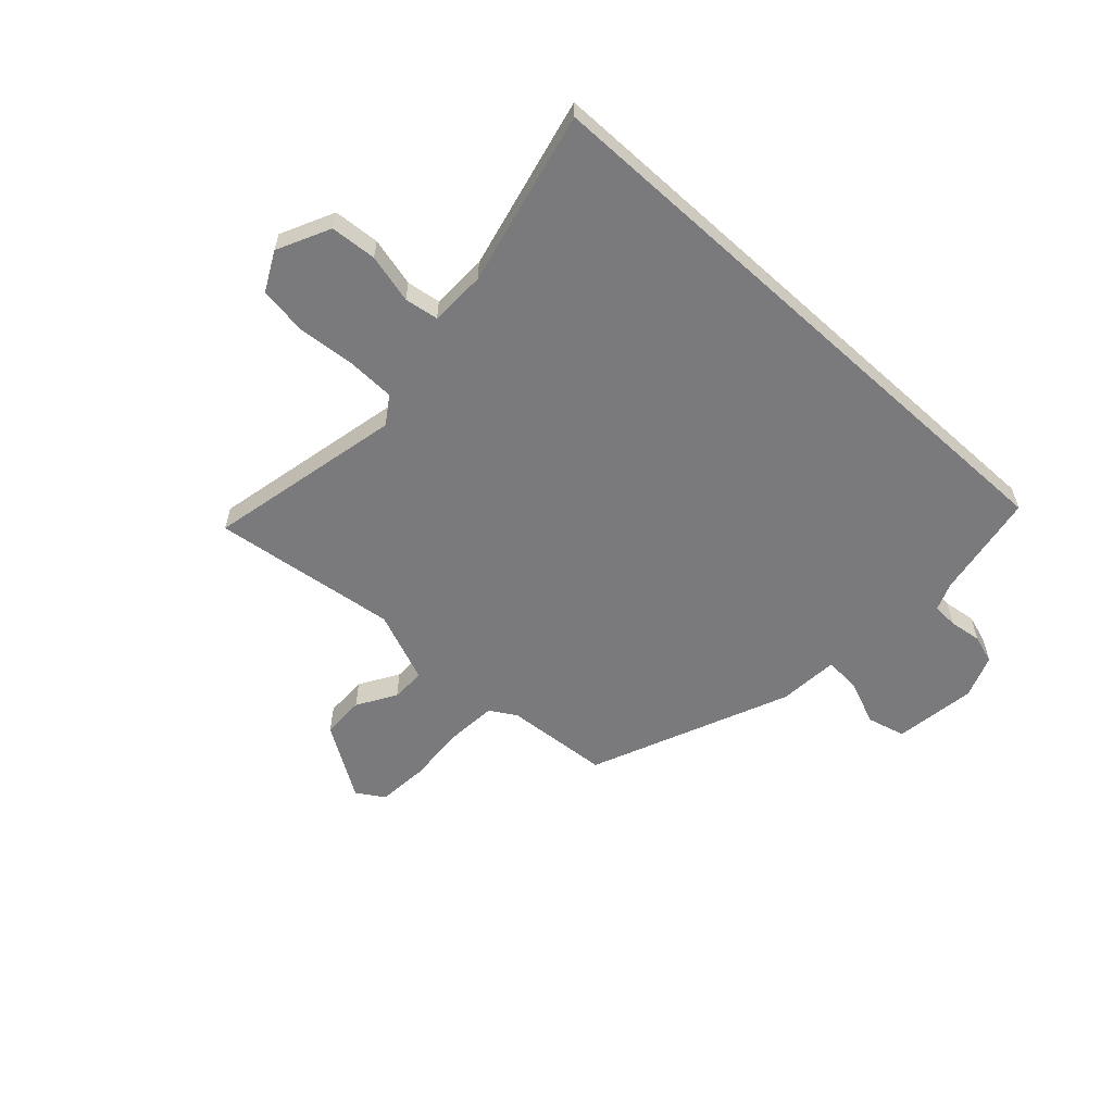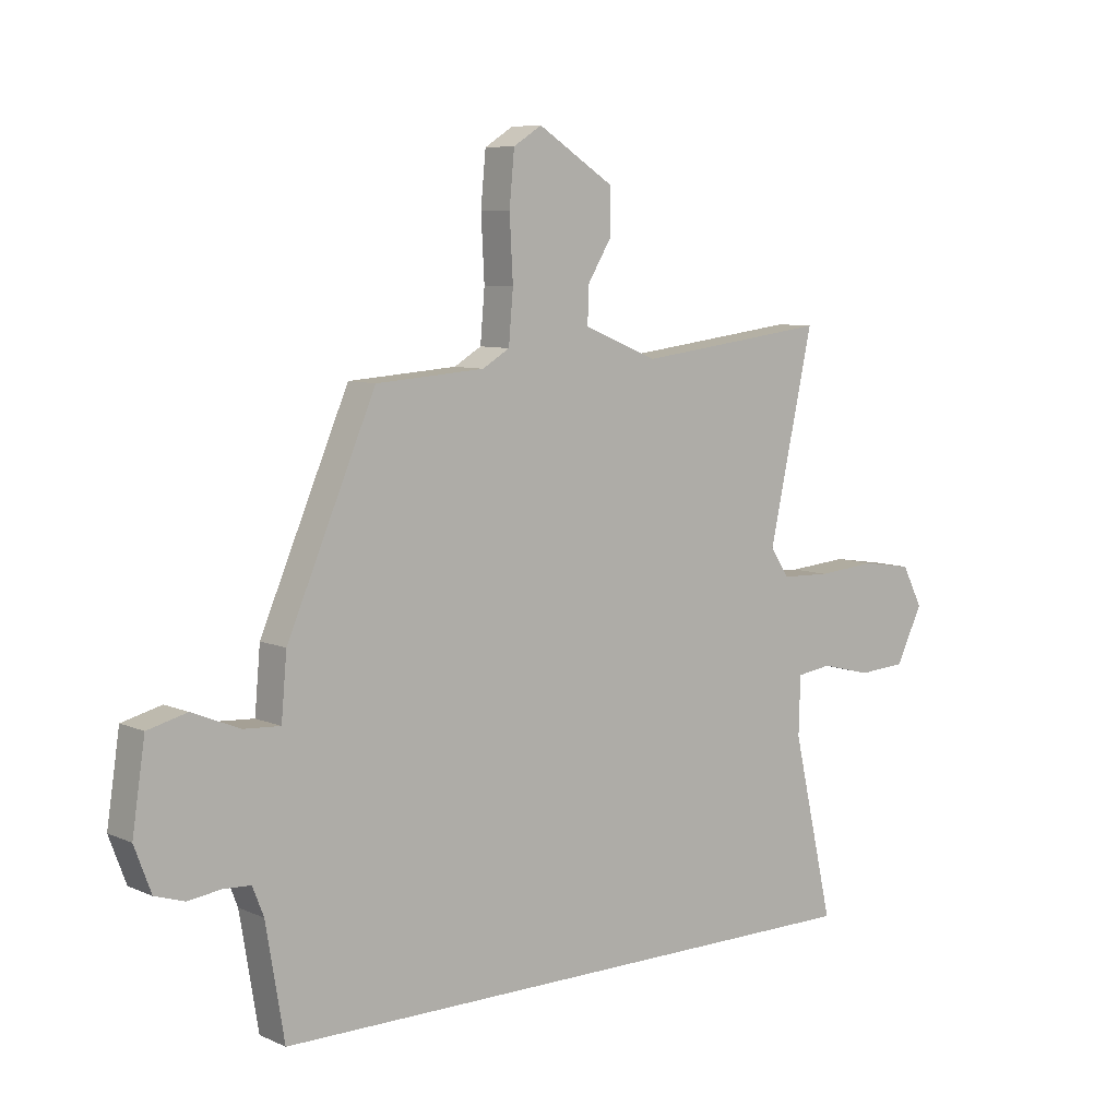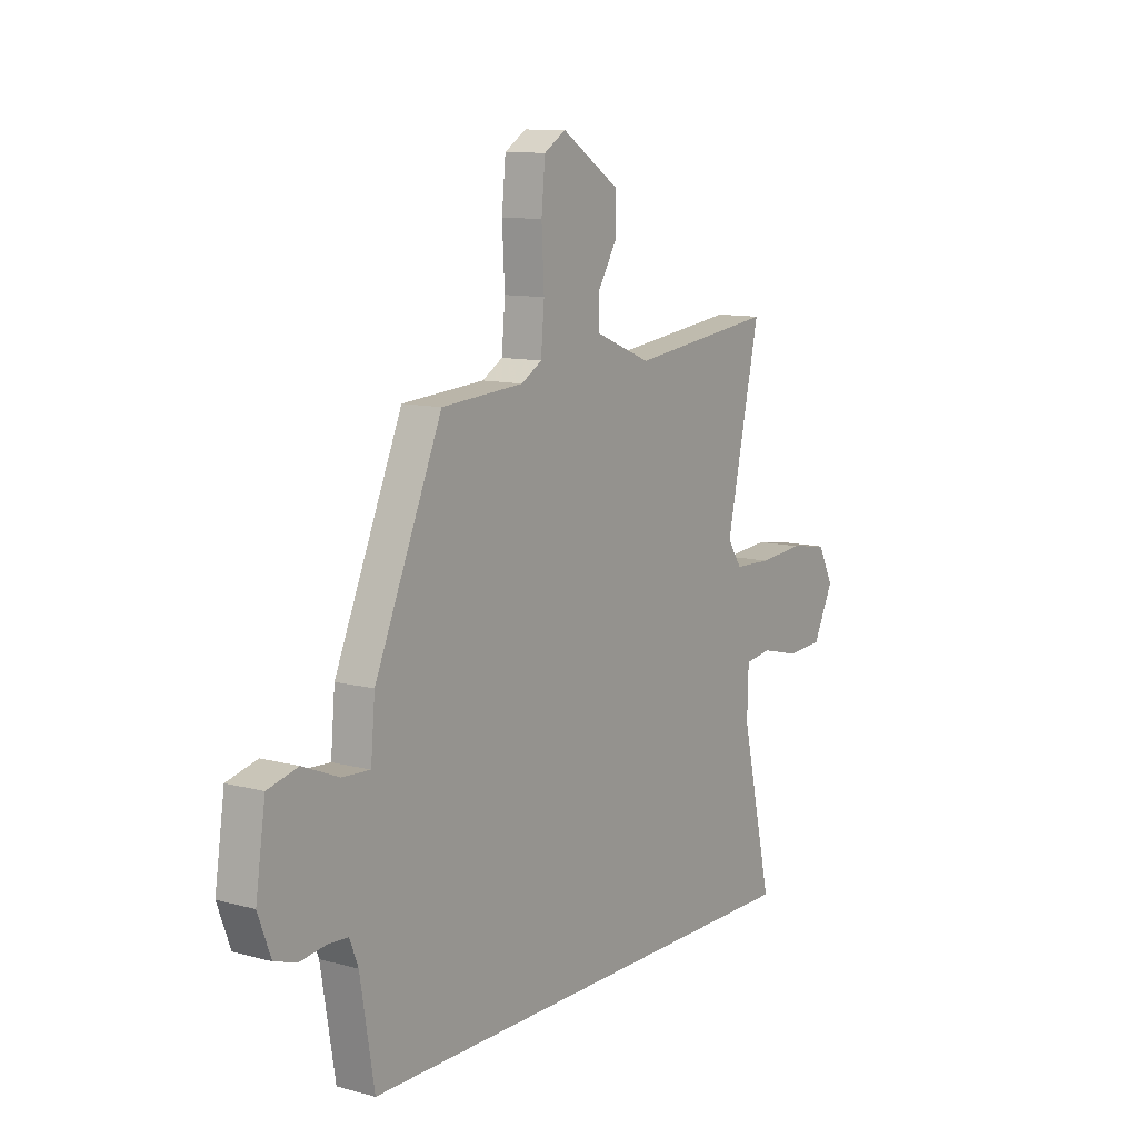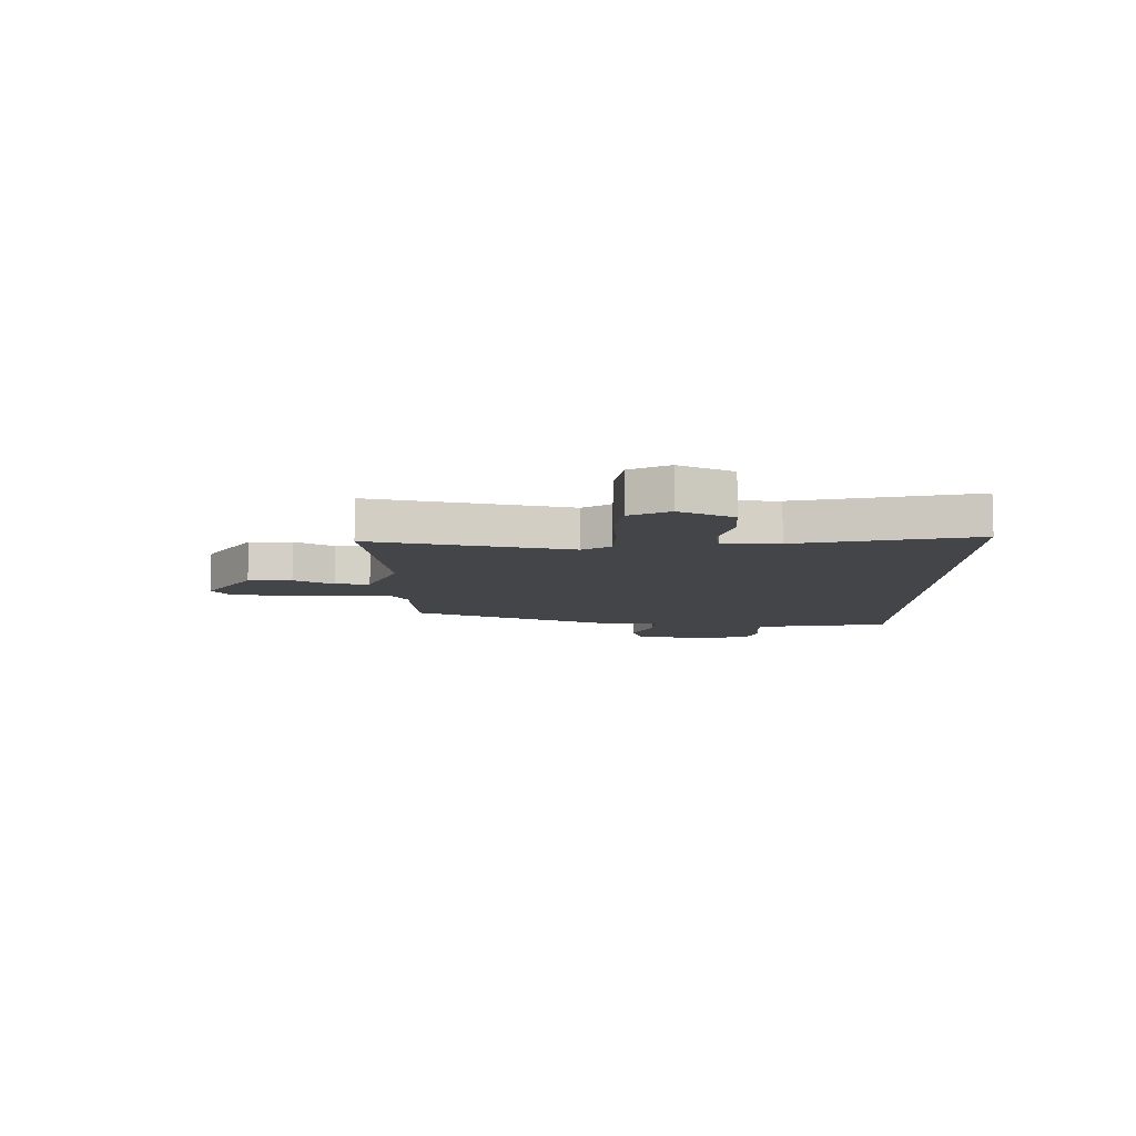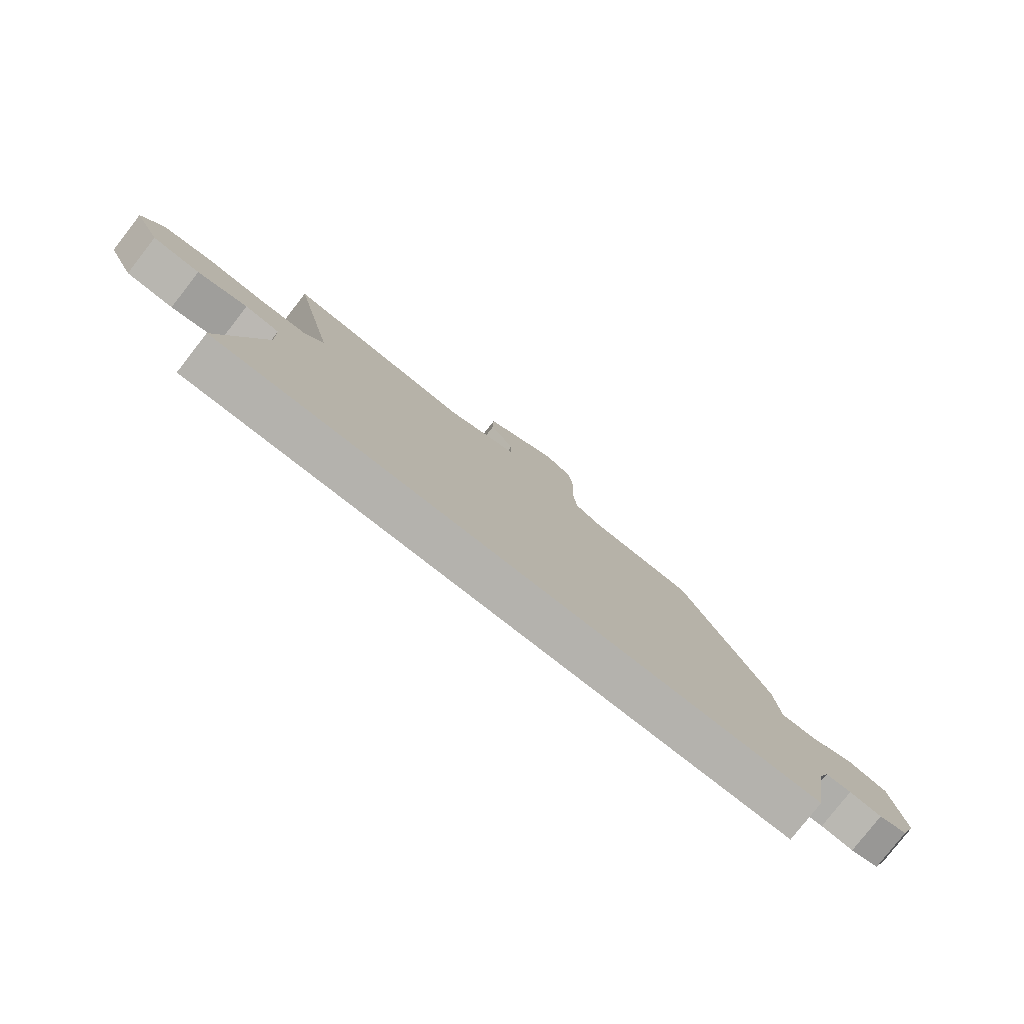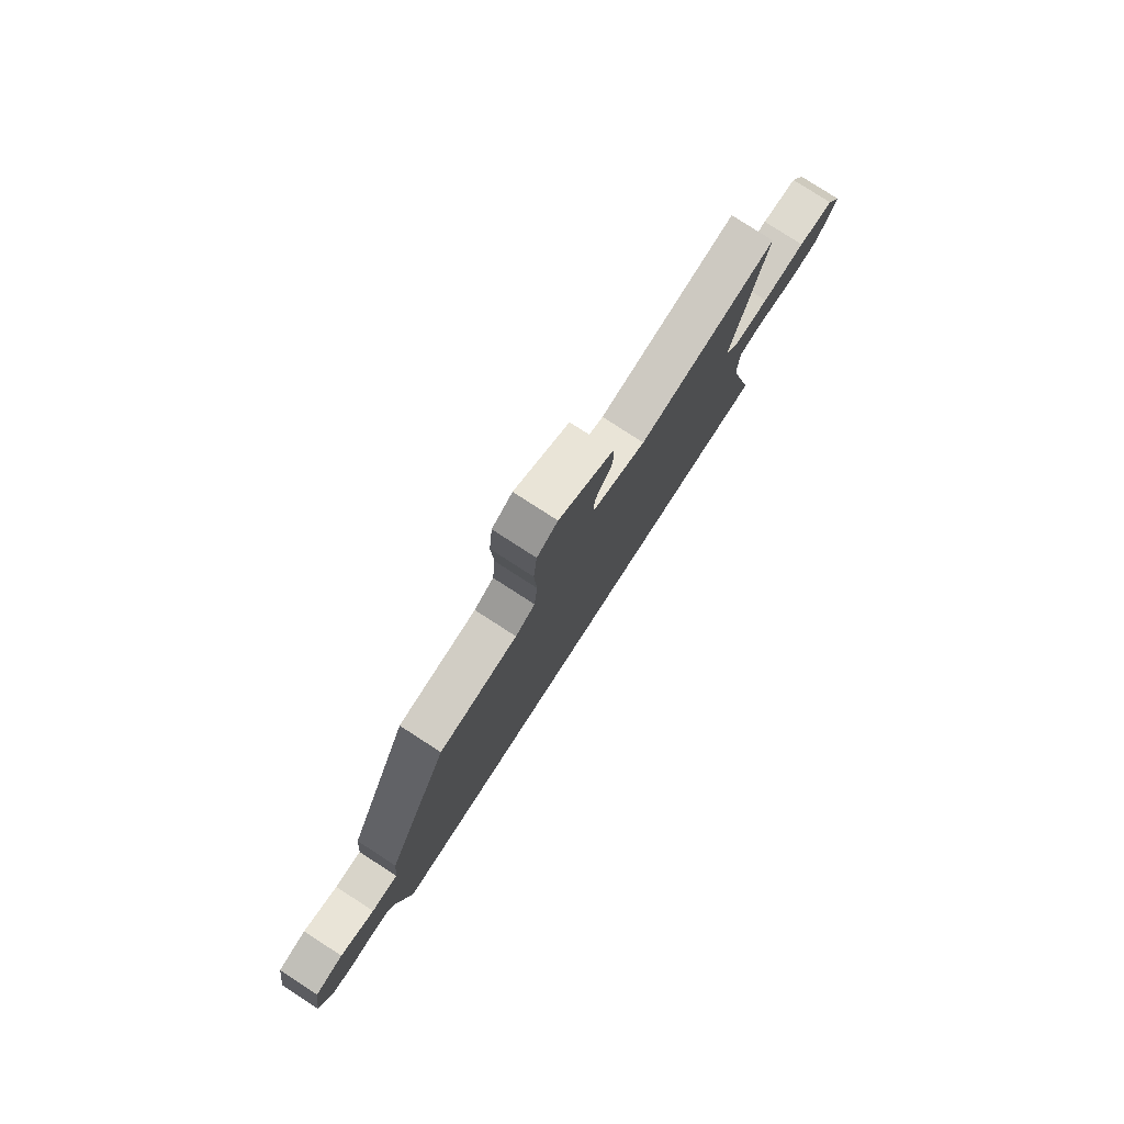
<metadata>
{"format":"obj","ext":"obj","renderer":"f3d","projection":"perspective","resolution":1024,"background":"white","views":[{"elev":-58.2,"azim":137.6,"up":"+Y"},{"elev":7.6,"azim":-39.2,"up":"+Z"},{"elev":10.7,"azim":-56.2,"up":"+Z"},{"elev":-8.7,"azim":89.1,"up":"+Y"},{"elev":-79.5,"azim":142.0,"up":"+Z"},{"elev":79.2,"azim":-57.1,"up":"+Z"}]}
</metadata>
<code>
v -0.322 0.07 0.454
v -0.127 0.07 0.468
v -0.078 0.07 0.497
v -0.07 0.07 0.589
v -0.076 0.07 0.702
v -0.067 0.07 0.796
v -0.016 0.07 0.828
v 0.12 0.07 0.741
v 0.121 0.07 0.661
v 0.077 0.07 0.589
v 0.076 0.07 0.525
v 0.209 0.07 0.471
v 0.554 0.07 0.514
v 0.474 0.07 0.15
v 0.508 0.07 0.099
v 0.596 0.07 0.096
v 0.704 0.07 0.105
v 0.794 0.07 0.091
v 0.831 0.07 0.019
v 0.783 0.07 -0.079
v 0.697 0.07 -0.085
v 0.606 0.07 -0.062
v 0.543 0.07 -0.071
v 0.54 0.07 -0.175
v 0.614 0.07 -0.5
v -0.492 0.07 -0.5
v -0.525 0.07 -0.302
v -0.545 0.07 -0.251
v -0.593 0.07 -0.248
v -0.653 0.07 -0.256
v -0.706 0.07 -0.239
v -0.736 0.07 -0.159
v -0.713 0.07 -0.006
v -0.642 0.07 0.012
v -0.557 0.07 -0.023
v -0.491 0.07 -0.027
v -0.481 0.07 0.085
v -0.322 0 0.454
v -0.127 0 0.468
v -0.078 0 0.497
v -0.07 0 0.589
v -0.076 0 0.702
v -0.067 0 0.796
v -0.016 0 0.828
v 0.12 0 0.741
v 0.121 0 0.661
v 0.077 0 0.589
v 0.076 0 0.525
v 0.209 0 0.471
v 0.554 0 0.514
v 0.474 0 0.15
v 0.508 0 0.099
v 0.596 0 0.096
v 0.704 0 0.105
v 0.794 0 0.091
v 0.831 0 0.019
v 0.783 0 -0.079
v 0.697 0 -0.085
v 0.606 0 -0.062
v 0.543 0 -0.071
v 0.54 0 -0.175
v 0.614 0 -0.5
v -0.492 0 -0.5
v -0.525 0 -0.302
v -0.545 0 -0.251
v -0.593 0 -0.248
v -0.653 0 -0.256
v -0.706 0 -0.239
v -0.736 0 -0.159
v -0.713 0 -0.006
v -0.642 0 0.012
v -0.557 0 -0.023
v -0.491 0 -0.027
v -0.481 0 0.085
f 36 37 1 2
f 33 34 35
f 32 33 35
f 31 32 35
f 30 31 35
f 29 30 35
f 28 29 35 36
f 36 2 3
f 28 36 3
f 27 28 3
f 26 27 3
f 25 26 3
f 24 25 3
f 20 21 22
f 19 20 22
f 18 19 22
f 17 18 22
f 16 17 22
f 15 16 22 23
f 24 3 4
f 23 24 4
f 15 23 4
f 14 15 4
f 8 9 10
f 7 8 10
f 6 7 10
f 5 6 10
f 4 5 10
f 4 10 11
f 14 4 11
f 12 13 14
f 11 12 14
f 39 38 74 73
f 72 71 70
f 72 70 69
f 72 69 68
f 72 68 67
f 72 67 66
f 73 72 66 65
f 40 39 73
f 40 73 65
f 40 65 64
f 40 64 63
f 40 63 62
f 40 62 61
f 59 58 57
f 59 57 56
f 59 56 55
f 59 55 54
f 59 54 53
f 60 59 53 52
f 41 40 61
f 41 61 60
f 41 60 52
f 41 52 51
f 47 46 45
f 47 45 44
f 47 44 43
f 47 43 42
f 47 42 41
f 48 47 41
f 48 41 51
f 51 50 49
f 51 49 48
f 1 38 39 2
f 2 39 40 3
f 3 40 41 4
f 4 41 42 5
f 5 42 43 6
f 6 43 44 7
f 7 44 45 8
f 8 45 46 9
f 9 46 47 10
f 10 47 48 11
f 11 48 49 12
f 12 49 50 13
f 13 50 51 14
f 14 51 52 15
f 15 52 53 16
f 16 53 54 17
f 17 54 55 18
f 18 55 56 19
f 19 56 57 20
f 20 57 58 21
f 21 58 59 22
f 22 59 60 23
f 23 60 61 24
f 24 61 62 25
f 25 62 63 26
f 26 63 64 27
f 27 64 65 28
f 28 65 66 29
f 29 66 67 30
f 30 67 68 31
f 31 68 69 32
f 32 69 70 33
f 33 70 71 34
f 34 71 72 35
f 35 72 73 36
f 36 73 74 37
f 37 74 38 1

</code>
